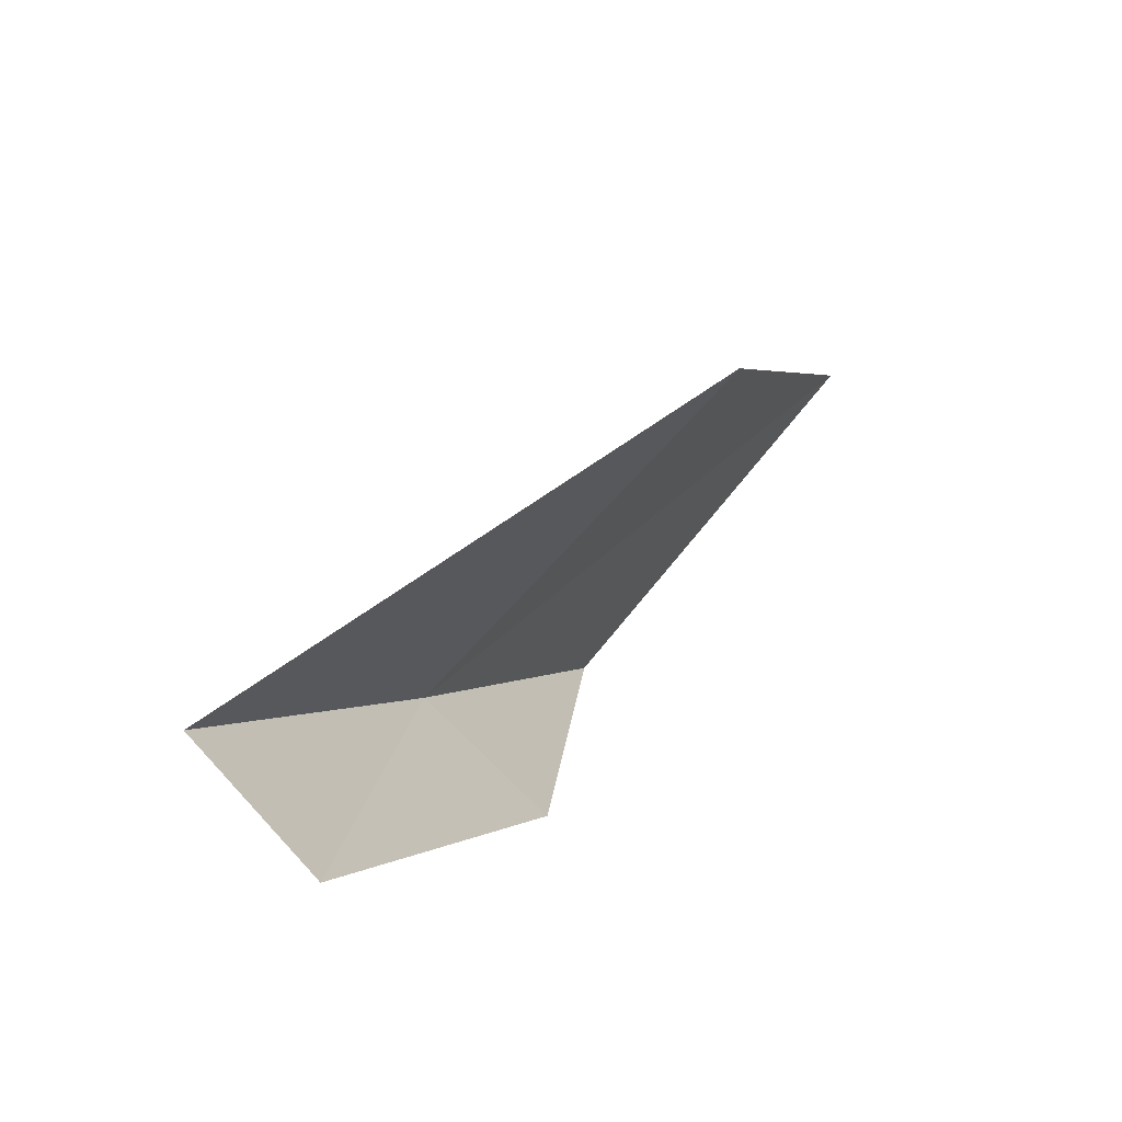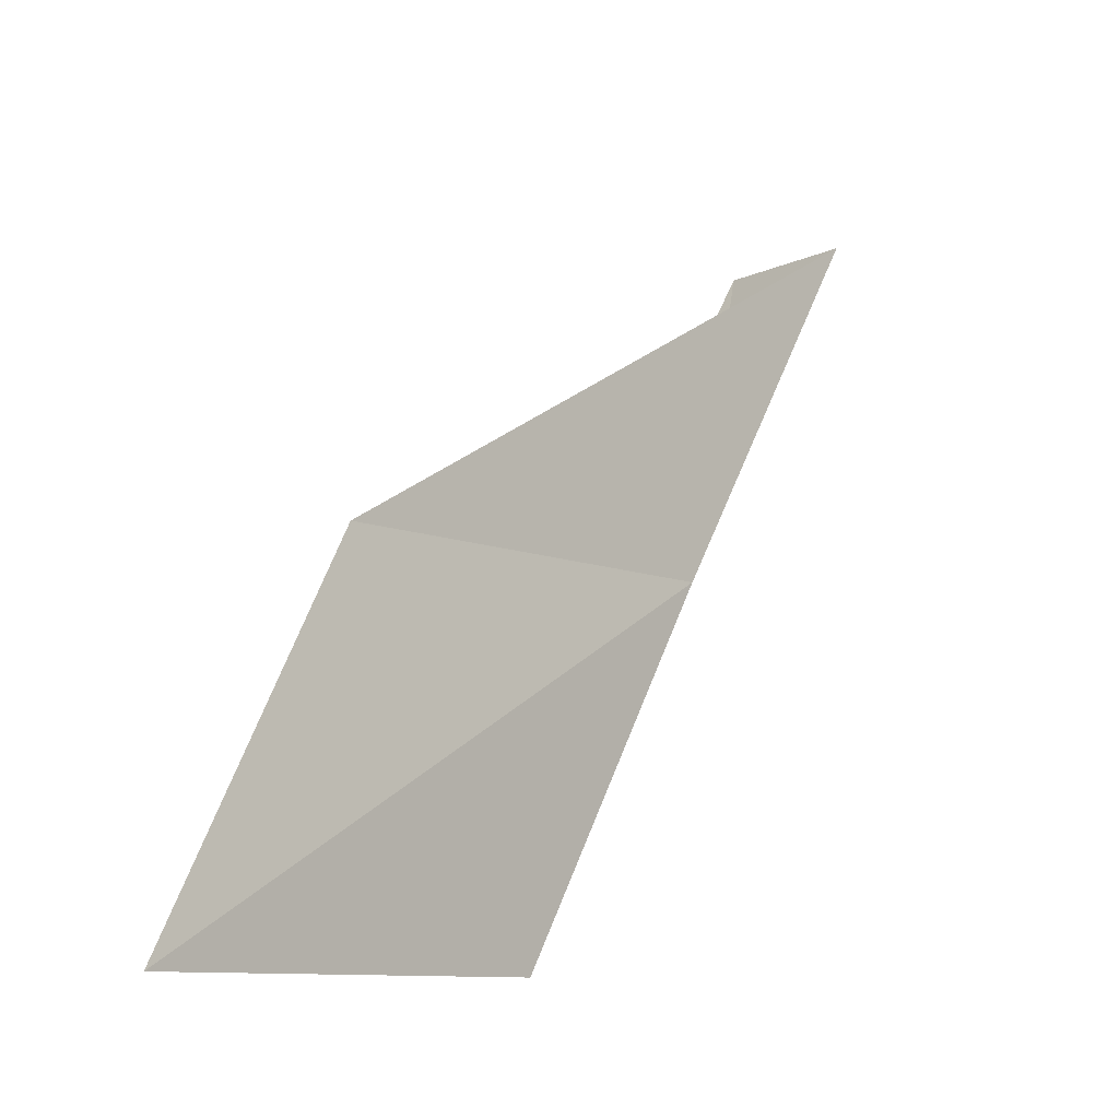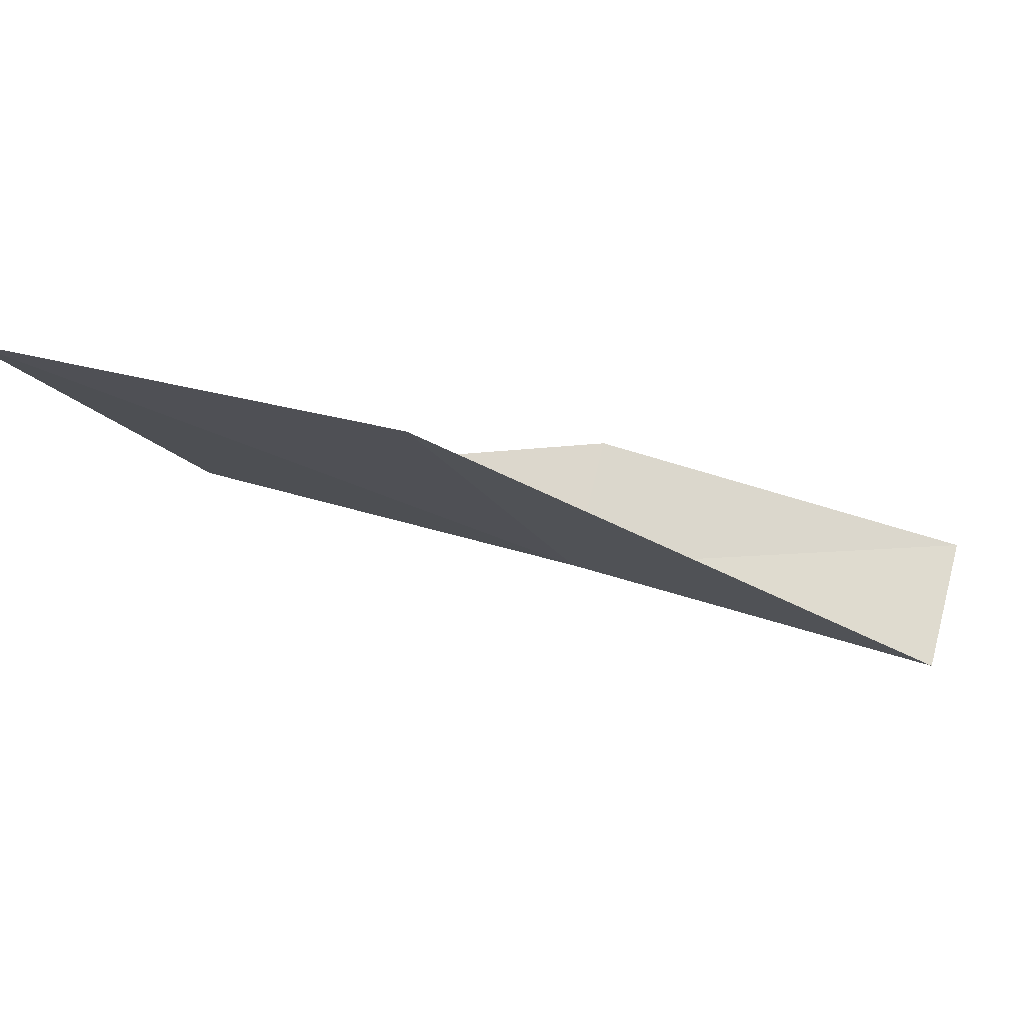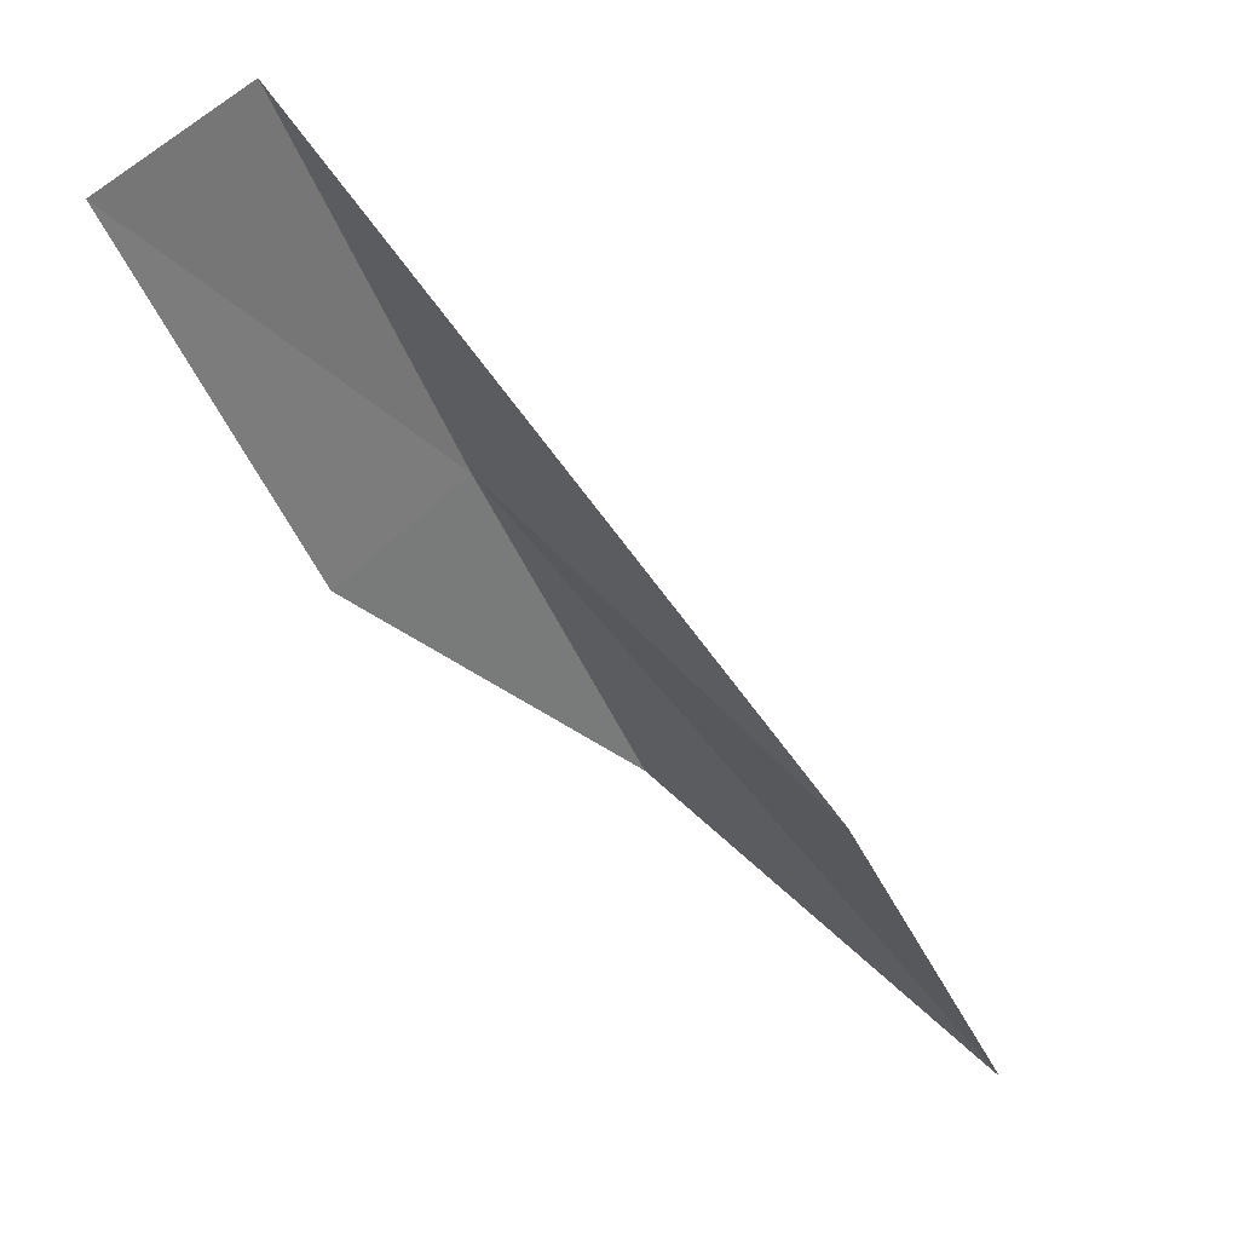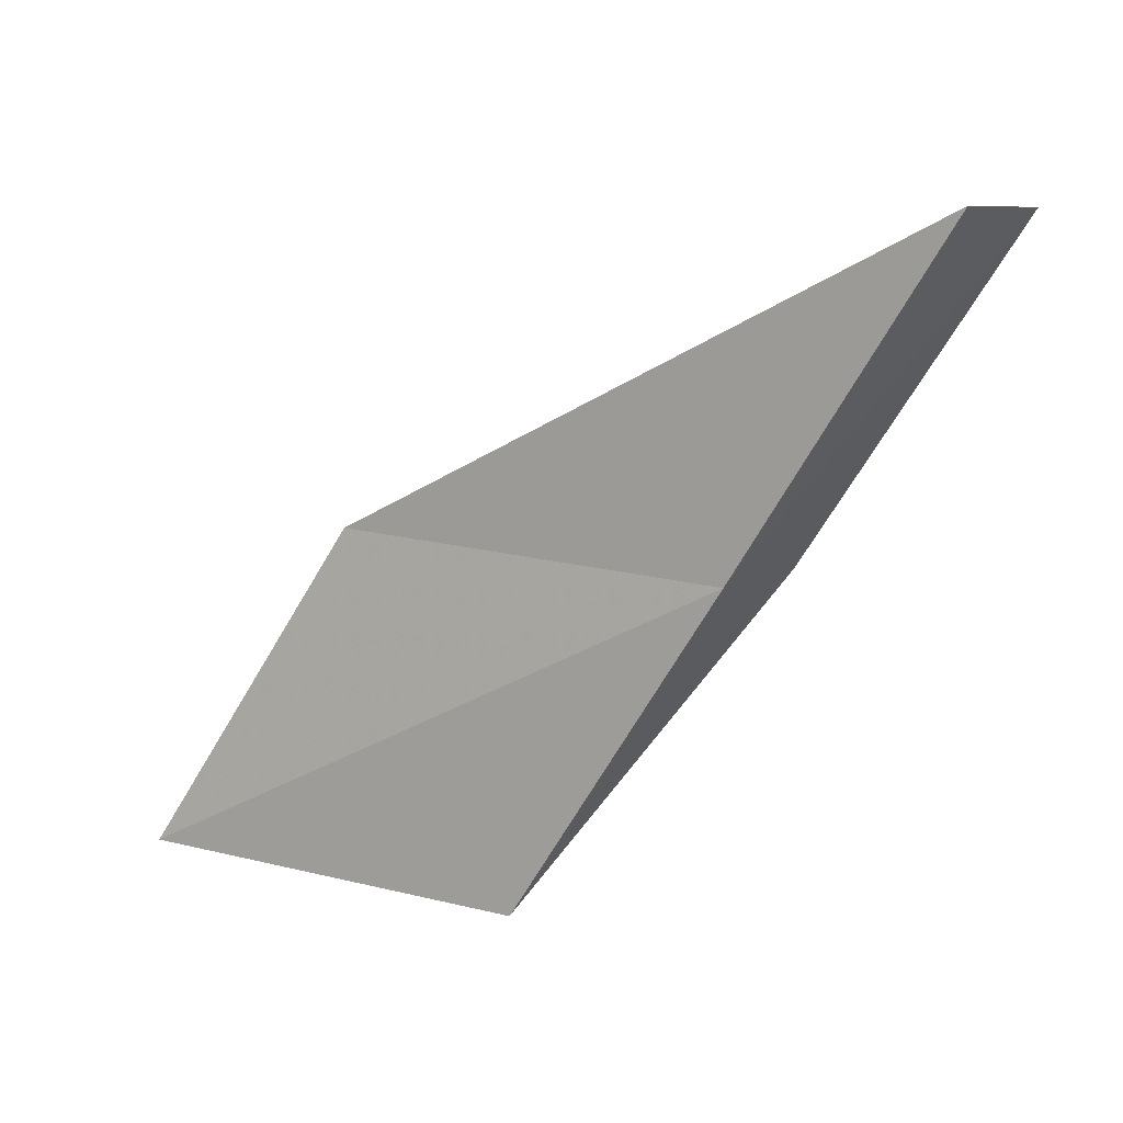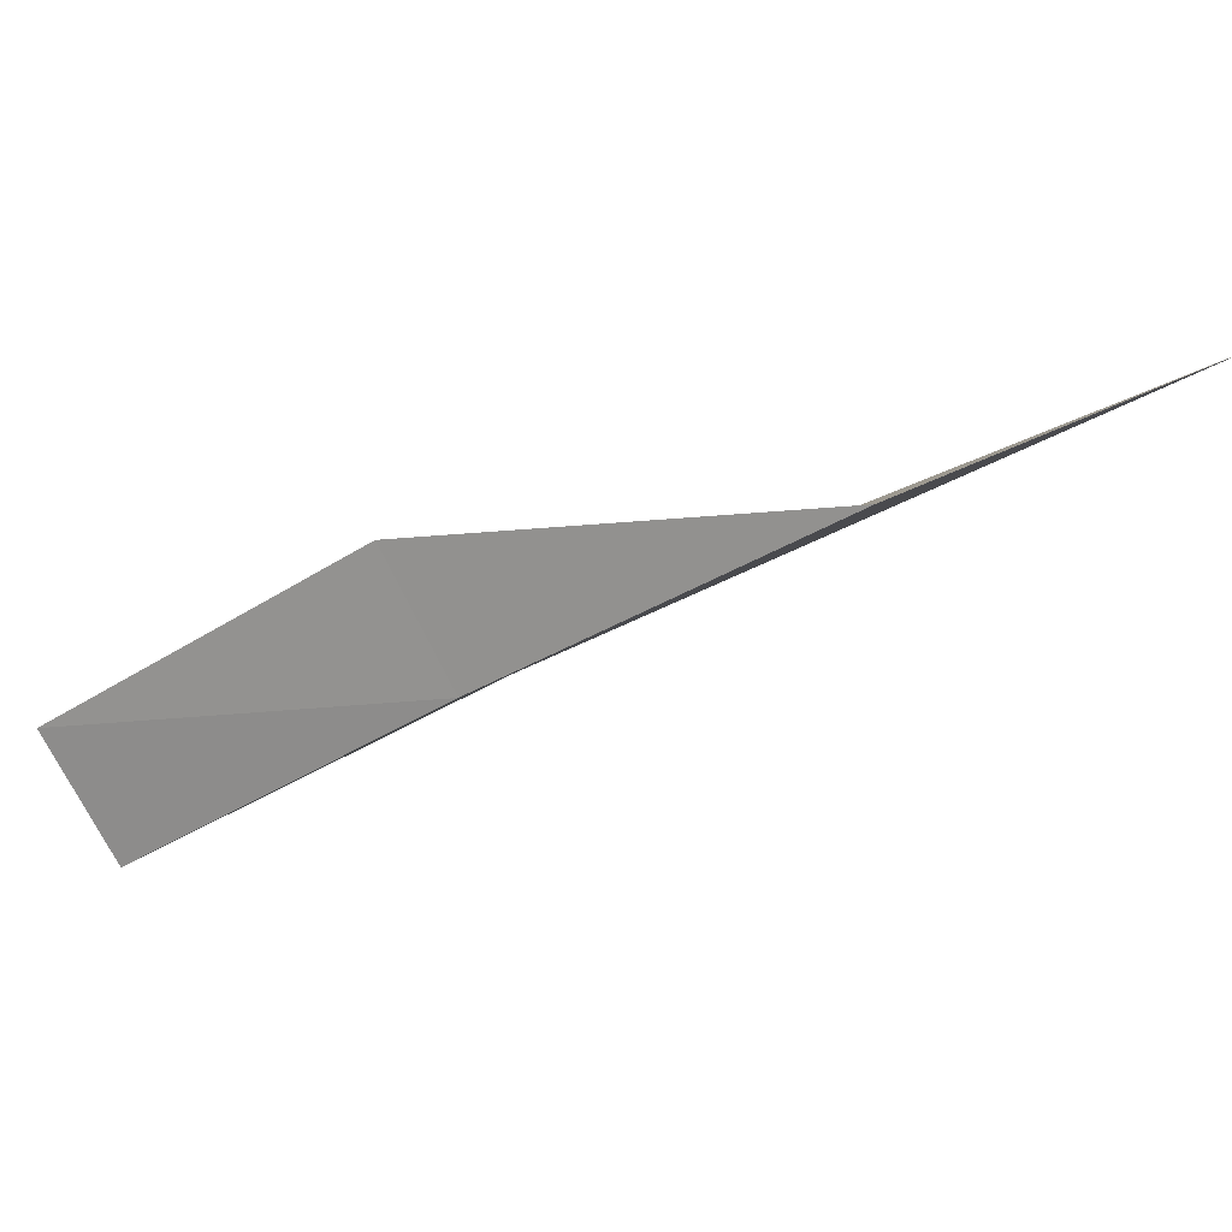
<metadata>
{"format":"obj","ext":"obj","renderer":"f3d","projection":"perspective","resolution":1024,"background":"white","views":[{"elev":68.8,"azim":103.1,"up":"+Z"},{"elev":-10.1,"azim":-74.4,"up":"+Z"},{"elev":10.8,"azim":-62.7,"up":"+Y"},{"elev":71.6,"azim":-163.8,"up":"+Z"},{"elev":-79.6,"azim":-3.5,"up":"+Y"},{"elev":-12.7,"azim":152.1,"up":"+Y"}]}
</metadata>
<code>
v 11.37 18.52 14
v 10.38 19.09 12
v 11.8 19.22 14
v 8.304 20.09 12
v 9.344 19.63 14
v 12.32 17.9 16
v 12.79 18.58 16
f 1 3 2
f 1 2 4
f 1 4 5
f 1 5 6
f 1 6 7
f 1 7 3

</code>
